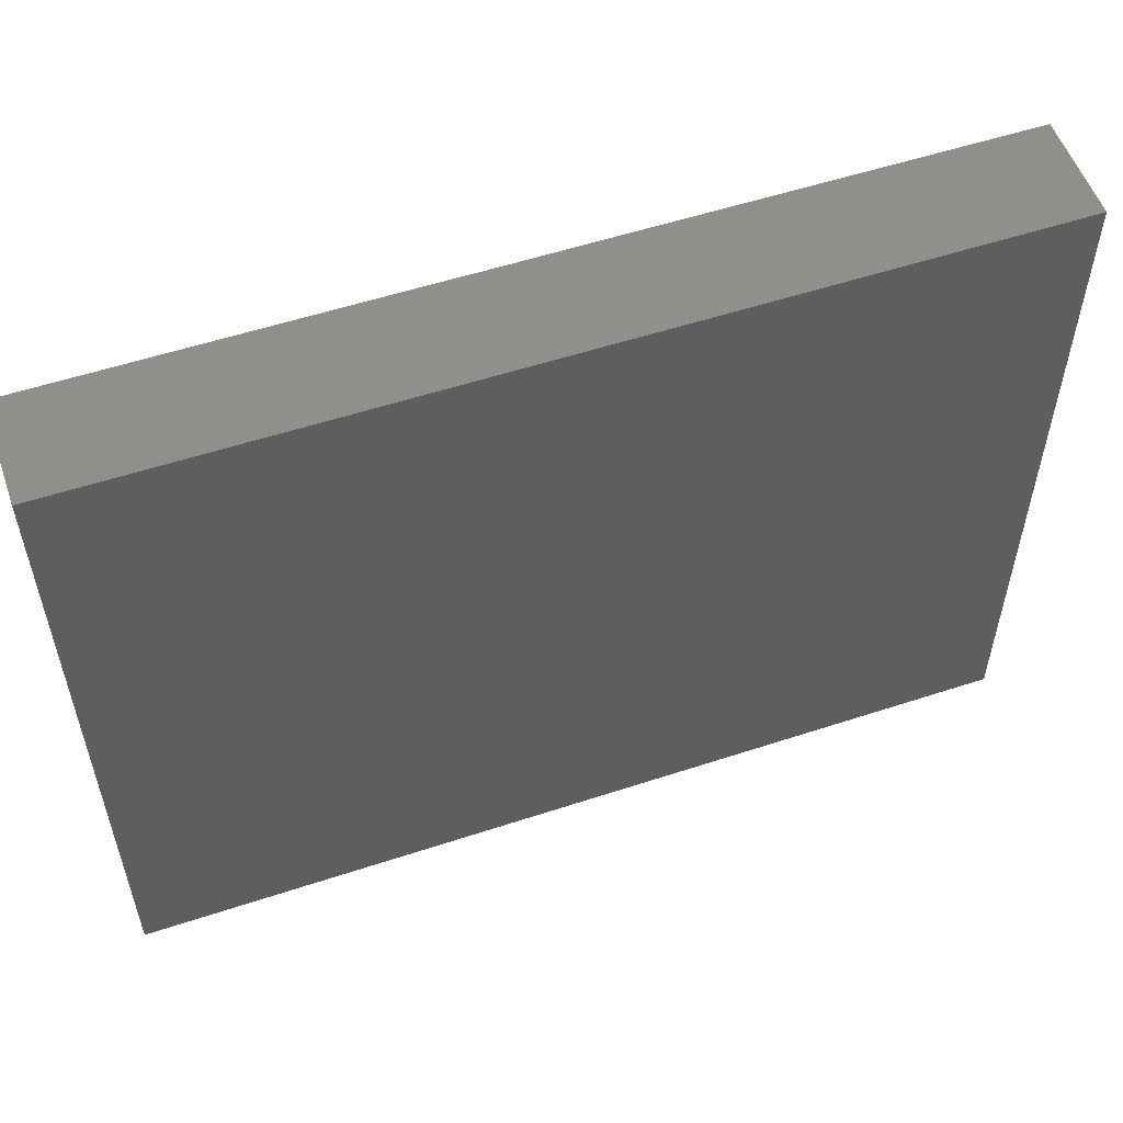
<metadata>
{"format":"stl","ext":"stl","renderer":"f3d","projection":"perspective","resolution":1024,"background":"white","views":[{"elev":54.9,"azim":160.8,"up":"+Y"}]}
</metadata>
<code>
# stl→obj: 401 verts, 798 faces
v -0.01669 0.03057 0.01129
v -0.02504 0.04357 0.01129
v -0.03339 0.03057 0.01129
v -0.09621 0.03148 -0.0001673
v -0.09621 0.04809 -0.01129
v -0.09621 0.03052 -0.01129
v -0.02504 0.0756 -0.01129
v -0.0282 0.06099 -0.01129
v -0.04173 0.0756 -0.01129
v 0.0003547 -0.02599 -0.01129
v 0.009591 -0.03303 -0.01129
v 0.00023 -0.04359 -0.01129
v -0.04725 0.06048 0.01129
v -0.02504 0.05958 0.01129
v -0.03671 0.0756 0.01129
v -0.04173 0.01758 0.01129
v -0.05842 0.01758 0.01129
v -0.06677 0.004208 0.01129
v -0.0402 0.00406 0.01129
v -0.0245 -0.00759 0.01129
v -0.02504 0.004208 0.01129
v 0.08371 -0.04273 -0.01129
v 0.07713 -0.06034 -0.01129
v 0.07547 -0.04815 -0.01129
v 0.006764 0.0756 0.01125
v -0.008346 0.0756 0.01129
v 0 0.05958 0.01129
v -0.05842 -0.009162 0.01129
v -0.06591 -0.02743 0.01129
v -0.04173 -0.009162 0.01129
v 0.02504 0 0.01129
v 0.03339 0.008789 0.01129
v 0.02069 0.0172 0.01129
v 0.05888 -0.06194 0.01129
v 0.06068 -0.0473 0.01129
v 0.04385 -0.04816 0.01129
v 0.09621 0.06308 -0.01129
v 0.09621 0.05057 -0.01129
v 0.08509 0.05779 -0.01129
v 0.0603 0.06417 0.01129
v 0.04412 0.05553 0.01129
v 0.05842 0.05273 0.01129
v 0.04199 0.04245 0.01129
v -0.0843 0.03637 0.01129
v -0.09621 0.03052 0.01129
v -0.08489 0.02439 0.01129
v -0.09621 0.0549 0.01129
v -0.09621 0.04271 0.01129
v -0.08567 0.0499 0.01129
v -0.07512 -0.04432 0.01129
v -0.05785 -0.03592 0.01129
v -0.07512 -0.03095 0.01129
v -0.08132 0.01984 -0.01129
v -0.083 0.001941 -0.01129
v -0.09621 0.01294 -0.01129
v 0.09621 -0.0756 -0.0004068
v 0.09621 -0.05824 -0.01129
v 0.09621 -0.06417 0.01129
v 0.05974 -0.009795 0.01129
v 0.05692 -0.02255 0.01129
v 0.06677 -0.02216 0.01129
v -0.03339 -0.06668 0.01129
v -0.02471 -0.06086 0.01129
v -0.03305 -0.04918 0.01129
v -0.01669 -0.04852 0.01129
v 0 -0.04852 0.01129
v -0.008346 -0.03515 0.01129
v 0.05043 -0.06115 -0.01129
v 0.05878 -0.04815 -0.01129
v 0.06278 -0.06115 -0.01129
v 0.09621 0.06417 0.01129
v 0.09621 0.0756 0
v -0.02504 -0.03515 0.01129
v -0.008346 -0.06189 0.01129
v 0.08315 -0.0756 0.01129
v 0.07117 -0.0756 -0.0003718
v 0.08505 -0.0756 -0.01129
v 0.07388 -0.0756 -0.01129
v 0.06024 -0.0756 -0.01129
v 0.07009 -0.0756 0.01129
v 0.07293 -0.06545 0.01129
v 0.008701 0.05731 -0.01129
v 0.01921 0.06769 -0.01129
v 0.02324 0.05724 -0.01129
v -0.05842 0.04357 0.01129
v -0.06627 0.03147 0.01129
v -0.05008 0.03057 0.01129
v 0.009684 0.02959 0.01129
v -0.007097 0.0447 0.01129
v -0.05842 0.0756 -0.01129
v -0.04988 0.06195 -0.01129
v -0.06452 0.05475 -0.01129
v 0.05195 0.0756 0.01129
v 0.03565 0.0756 0.01129
v -0.01634 0.06189 -0.01129
v 0.03738 0.03057 0.01129
v 0.05124 0.03522 0.01129
v 0.08567 0.02637 0.01129
v 0.09621 0.01758 0.01129
v 0.09621 0.03515 0.01129
v 0.01735 -0.01293 0.01129
v 0.03269 -0.01458 0.01129
v 0.02635 -0.02579 -0.01129
v 0.02306 -0.03565 -0.01129
v 0.0131 -0.0212 -0.01129
v -0.08605 0.005054 0.01129
v -0.09621 0.01294 0.01129
v 0.03077 -0.0756 -0.01129
v 0.04631 -0.0756 -0.01129
v 0.03749 -0.0756 0.0007902
v -0.00807 -0.0524 -0.01129
v 0.0003547 -0.06115 -0.01129
v -0.09621 -0.04621 0.01129
v -0.09621 -0.05726 0.01129
v -0.07715 -0.05625 0.01129
v -0.008135 -0.0002238 0.01129
v 0.007716 -0.0008748 0.01129
v 0 0.008789 0.01129
v -0.04173 0.04357 0.01129
v -0.06262 -0.04531 0.01129
v -0.05466 -0.0638 0.01129
v -0.05219 -0.04528 0.01129
v -0.036 -0.0756 -0.01129
v -0.04728 -0.0756 -0.001615
v -0.05478 -0.0756 -0.01129
v 0.008701 -0.05236 -0.01129
v 0.01676 -0.04392 -0.01129
v 0.01705 -0.06115 -0.01129
v -0.07555 -0.008128 0.01129
v -0.01368 0.0593 0.01129
v -0.01326 -0.0756 -0.01129
v -0.002614 -0.0756 -0.01129
v -0.01408 -0.0756 -0.0003927
v 0.02534 0.04292 0.01129
v 0.03319 0.05123 0.01129
v 0.01896 0.0756 0.01129
v 0.01176 0.0756 -8.962e-05
v -0.08567 0.0756 -0.01129
v -0.09621 0.0756 0
v -0.08567 0.0756 0.01129
v -0.06803 -0.0628 0.01129
v -0.05842 -0.0756 0.01129
v -0.02504 0.0756 0.01129
v -0.02967 0.0756 -0.0005334
v 0.09621 -0.03052 -0.01129
v 0.09621 -0.04479 -0.01129
v -0.09621 0.06525 0.01129
v -0.09621 0.0756 0.01129
v 0.09621 0.05273 0
v 0.06242 0.03515 0.01129
v 0.06677 0.02178 0.01129
v 0.07512 0.03515 0.01129
v -0.0003547 -0.009162 0.01129
v -0.01685 -0.02905 0.01129
v 0.00906 -0.01922 0.01129
v 0.08576 0.01277 0.01129
v 0.09621 0 0.01129
v 0.06713 0.06189 -0.01129
v 0.04183 0.05856 -0.01129
v 0.05043 0.0756 -0.01129
v -0.09621 0.0756 -0.01129
v -0.09621 0.06185 -0.01129
v -0.09621 0.06525 0
v 0.08634 -0.0521 0.01129
v 0.09621 -0.05273 0.01129
v 0.08559 -0.03402 0.01129
v 0.03374 0.0756 -0.01129
v 0.08567 0.03772 0.01129
v -0.003996 0.05996 -0.01129
v -0.008346 0.0756 -0.01129
v 0.007932 0.01908 0.01129
v -0.008346 0.01758 0.01129
v 0.07512 0.05273 0.01129
v 0.08516 0.06272 0.01129
v -0.08647 -0.01486 0.01129
v -0.09621 -0.02222 0.01129
v -0.02504 0.01758 0.01129
v 0.04173 -0.02674 0.01129
v 0.07512 -0.05273 0.01129
v 0.07452 -0.03425 0.01129
v 0.07435 -0.01065 0.01129
v 0.07739 -0.02244 0.01129
v 0.08529 -0.01589 0.01129
v 0.08543 0.05281 0.01129
v 0.07527 -0.01728 -0.01129
v 0.06713 -0.008415 -0.01129
v 0.08529 -0.008326 -0.01129
v 0.08567 0.0756 0
v 0.07336 0.0756 -0.01129
v 0.07512 0.0756 0
v 0.08567 0.0756 0.01129
v 0.07512 0.0756 0.01129
v 0.03198 -0.04873 -0.01129
v 0.02282 -0.01388 -0.01129
v 0.008652 0.00464 -0.01129
v 0.06909 -0.03862 -0.01129
v 0.02384 -0.06239 0.01129
v 0.02504 -0.04852 0.01129
v 0.01187 0.0756 -0.01129
v 0.04118 -0.06248 0.01129
v 0.07668 0.02001 0.01129
v 0.07512 0.008415 0.01129
v -0.07476 0.0756 -0.01129
v 0.04173 0 0.01129
v -0.03738 0.05996 -0.01129
v -0.07077 0.04432 -0.01129
v -0.05842 0.04432 -0.01129
v -0.02352 0.05216 -0.01129
v 0.08436 -0.06355 0.01129
v 0.09621 -0.0756 0.01129
v -0.08311 0.06189 -0.01129
v -0.08549 0.06451 0.01129
v 0.09621 0.0521 0.01129
v -0.03303 0.004581 -0.01129
v -0.04972 0.009162 -0.01129
v -0.03303 0.01758 -0.01129
v -0.08336 -0.0756 0.01129
v 0.05842 -0.03515 0.01129
v 0.03374 -0.03515 -0.01129
v -0.06752 0.02582 -0.01129
v -0.06642 0.009162 -0.01129
v -0.05214 0.03289 -0.01129
v -0.06471 0.0359 -0.01129
v 0.02375 0.05523 0.01129
v -0.04625 0.04432 -0.01129
v 0.03753 -0.01753 -0.01129
v -0.04057 -0.03628 0.01129
v 0.03339 0.06152 0.01129
v 0.01322 0.06316 0.01129
v 0.08025 0.06822 -0.01129
v 0.09621 0.0756 -0.01129
v 0.08542 0.0756 -0.01129
v -0.09621 -0.03515 0.01129
v -0.09621 -0.0756 0
v -0.08638 -0.0756 -0.01129
v -0.09621 -0.02222 -0.01129
v -0.09621 -0.01111 0.01129
v -0.09621 -0.001329 -0.0009342
v -0.09621 -0.01188 -0.003405
v -0.09621 -0.004638 -0.01129
v -0.07389 0.01652 0.01129
v -0.07322 0.04398 0.01129
v 0.09621 -0.03515 0.01129
v -0.07512 0.0756 0
v -0.06677 0.05958 0.01129
v -0.06345 -0.0756 0
v 0.09621 -0.02603 0.002538
v 0.09621 -0.01535 -0.01129
v 0.09621 -0.01758 0.01129
v 0.09621 -0.001318 -0.01129
v -0.04757 0.0756 0.01129
v -0.09621 -0.0005342 0.01129
v 0.009375 0.04248 0.01129
v 0.03006 0.0756 0
v -0.09621 -0.05564 0.0003332
v -0.09621 -0.04005 0.0001285
v 0.07541 0.01772 -0.01129
v 0.08366 0.008038 -0.01129
v 0.06668 0.008962 -0.01129
v -0.08395 -0.0635 -0.01129
v -0.08214 -0.04631 -0.01129
v -0.06653 -0.06156 -0.01129
v 0.05812 0.0756 0.001145
v 0.0612 0.0756 -0.01129
v -0.09621 -0.0662 -0.003279
v 0.09621 -0.03936 0
v -0.09621 -0.0756 -0.01129
v -0.07512 0.0756 0.01129
v -0.06607 0.0756 -0.004065
v 0.02502 -0.03724 0.01129
v 0.02369 -0.02521 0.01129
v -0.0306 -0.0756 0.001078
v -0.0256 -0.0756 -0.01129
v -0.06642 -0.0756 -0.01129
v -0.07512 -0.0756 0
v -0.07654 -0.0756 -0.01129
v 0.09621 0.03299 -0.01129
v 0.09621 -0.05273 0
v 0.08386 0.0437 -0.01129
v 0.008944 0.05304 0.01129
v -0.09621 -0.05515 -0.01129
v -0.07213 1.761e-05 -0.01129
v -0.05882 0.001436 -0.01129
v -0.05589 0.02065 -0.01129
v 0.03382 -0.06076 -0.01129
v 0.0423 -0.05287 -0.01129
v -0.02673 -0.0756 0.01129
v -0.04524 0.02395 -0.01129
v 0.04892 0.0208 0.01129
v 0.03236 0.0187 0.01129
v -0.08311 0.04432 -0.01129
v -0.08186 -0.01523 -0.01129
v -0.09621 -0.04451 -0.01129
v 0.04814 -0.0756 0.01129
v 0.05912 -0.0756 0.01129
v -0.09621 0.0515 0
v 0.09621 0.006356 -0.004867
v -0.09621 -0.0756 0.01129
v 0.001338 0.0756 0.003494
v 0.04013 -0.03751 0.01129
v 0.03145 -0.0756 0.01129
v -0.0324 -0.02431 0.01129
v -0.0423 -0.06165 0.01129
v -0.04292 -0.0756 0.01129
v 0.01584 0.008049 0.01129
v 0.008346 -0.03515 0.01129
v 0.01475 -0.0756 0.01129
v 0.008113 -0.0626 0.01129
v 0.06217 0.0756 0.01129
v 0.0534 -0.0756 0
v 0.06175 -0.0756 0.005643
v 0.09621 0.01746 -0.0003428
v -0.09621 -0.03289 -0.01129
v -0.05842 0.0756 0.01129
v -0.01705 -0.01758 0.01129
v -0.0705 -0.0756 0.01129
v 0.003323 -0.0756 0
v 0.003705 -0.0756 0.01127
v -0.01337 -0.0756 0.01129
v 0.04194 0.0756 -2.855e-05
v 0.02002 -0.0756 0
v -0.01634 -0.06115 -0.01129
v -0.05008 0.0756 0
v -0.008349 0.0756 -5.402e-05
v -0.01669 0.0756 0.005643
v 0.01408 -0.0756 -0.01129
v 0.05829 0.008014 0.01129
v 0.09621 0.0756 0.01129
v -0.07614 -0.03393 -0.01129
v 0.01883 0.01405 -0.01129
v 0.03256 0.009066 -0.01129
v -0.03303 0.04432 -0.01129
v -0.07388 0.05841 -0.01129
v 0.03286 -0.006239 -0.01129
v -0.0003407 0.04516 -0.01129
v 0.0003547 -0.008415 -0.01129
v -0.09621 0.01294 0
v 0.06713 0.04432 -0.01129
v -0.05807 -0.05236 -0.01129
v -0.04972 -0.04357 -0.01129
v -0.04972 -0.06115 -0.01129
v -0.0415 -0.0524 -0.01129
v -0.03361 -0.04364 -0.01129
v -0.03323 -0.06265 -0.01129
v 0.0003547 0.02674 -0.01129
v -0.008077 0.01785 -0.01129
v 0.03374 0.02674 -0.01129
v 0.0506 -0.02624 -0.01129
v 0.04198 0.01797 -0.01129
v 0.05043 0.02674 -0.01129
v 0.0507 0.009058 -0.01129
v -0.01634 -0.04357 -0.01129
v -0.02475 -0.0524 -0.01129
v -0.01634 0.02674 -0.01129
v -0.01512 0.009464 -0.01129
v -0.06607 -0.04383 -0.01129
v 0.08382 0.02674 -0.01129
v 0.09621 0.01541 -0.01129
v -0.01634 0.04432 -0.01129
v 0.008529 0.01554 -0.01129
v 0.05869 0.01785 -0.01129
v 0.05885 0.0002905 -0.01129
v 0.0674 0.02659 -0.01129
v 0.06606 -0.001423 0.01129
v 0.06713 -0.02599 -0.01129
v 0.05869 -0.0173 -0.01129
v 0.05878 0.03553 -0.01129
v 0.08319 -0.02487 -0.01129
v 0.09621 -0.0756 -0.01129
v 0.07542 0.05232 -0.01129
v 0.042 0.0002744 -0.01129
v 0.07539 0.0002744 -0.01129
v -0.05826 -0.03462 -0.01129
v -0.06732 -0.02524 -0.01129
v -0.04972 -0.02599 -0.01129
v -0.04956 -0.009104 -0.01129
v -0.05816 -0.0173 -0.01129
v -0.06785 -0.009453 -0.01129
v -0.04161 -0.03476 -0.01129
v -0.03326 -0.02625 -0.01129
v -0.03303 -0.008415 -0.01129
v -0.0414 -0.01746 -0.01129
v -0.02471 -0.03481 -0.01129
v -0.01512 -0.02656 -0.01129
v -0.01594 -0.007836 -0.01129
v -0.02479 -0.01734 -0.01129
v -0.02476 0.03546 -0.01129
v -0.008184 0.0003991 -0.01129
v -0.007992 -0.0172 -0.01129
v 0.01591 0.02703 -0.01129
v 0.01705 0.04432 -0.01129
v 0.008615 0.03543 -0.01129
v 0.02534 0.03537 -0.01129
v 0.03374 0.04432 -0.01129
v 0.05043 -0.008415 -0.01129
v 0.04986 0.04402 -0.01129
v 0.042 0.03543 -0.01129
v 0.05849 -0.03714 -0.01129
v 0.07539 0.03543 -0.01129
v -0.008274 -0.03616 -0.01129
v -0.008088 0.03548 -0.01129
f 1 2 3
f 4 5 6
f 7 8 9
f 10 11 12
f 13 14 15
f 16 17 18
f 19 20 21
f 22 23 24
f 25 26 27
f 28 29 30
f 31 32 33
f 34 35 36
f 37 38 39
f 40 41 42
f 43 42 41
f 44 45 46
f 47 48 49
f 50 51 52
f 53 54 55
f 56 57 58
f 59 60 61
f 62 63 64
f 65 66 67
f 68 69 70
f 71 37 72
f 64 65 73
f 63 74 65
f 75 76 77
f 78 79 70
f 80 75 81
f 82 83 84
f 85 86 87
f 1 88 89
f 90 91 92
f 93 94 40
f 7 95 8
f 96 97 43
f 98 99 100
f 31 101 102
f 103 104 11
f 103 11 105
f 106 46 107
f 108 109 110
f 111 12 112
f 113 114 115
f 116 117 118
f 119 87 3
f 120 121 122
f 123 124 125
f 126 127 128
f 29 129 52
f 42 43 97
f 27 26 130
f 131 132 133
f 96 43 134
f 134 43 135
f 25 136 137
f 138 139 140
f 141 142 121
f 143 144 15
f 145 146 22
f 139 147 148
f 37 149 38
f 150 151 152
f 153 154 155
f 99 156 157
f 98 156 99
f 158 159 160
f 161 162 163
f 164 165 166
f 159 84 167
f 168 98 100
f 169 95 170
f 118 171 172
f 40 173 174
f 52 175 176
f 3 177 1
f 60 102 178
f 179 166 180
f 181 182 183
f 184 173 168
f 185 186 187
f 188 189 190
f 191 190 192
f 127 193 128
f 4 45 48
f 194 105 195
f 4 48 5
f 18 30 19
f 24 70 196
f 69 196 70
f 63 65 64
f 74 66 65
f 66 197 198
f 82 169 199
f 198 200 36
f 156 201 202
f 201 151 202
f 169 170 199
f 92 203 90
f 204 102 59
f 91 9 205
f 206 92 207
f 8 95 208
f 58 209 210
f 58 165 209
f 162 138 211
f 147 47 212
f 213 71 174
f 214 215 216
f 141 115 217
f 51 30 29
f 60 218 61
f 180 183 182
f 182 61 180
f 17 87 86
f 3 87 16
f 172 88 1
f 92 91 207
f 104 219 193
f 10 105 11
f 53 220 221
f 222 223 207
f 5 53 6
f 135 224 134
f 134 88 33
f 225 222 207
f 219 103 226
f 51 227 30
f 228 136 229
f 75 210 209
f 230 231 37
f 189 232 230
f 52 233 50
f 52 176 233
f 217 234 235
f 236 176 237
f 237 238 239
f 240 239 238
f 106 241 46
f 50 120 51
f 129 175 52
f 114 217 115
f 86 242 44
f 183 166 243
f 203 138 244
f 115 120 50
f 242 245 49
f 142 246 124
f 247 145 248
f 249 248 250
f 251 13 15
f 18 106 129
f 138 140 244
f 14 2 130
f 252 106 107
f 41 228 135
f 18 19 16
f 88 253 89
f 85 13 245
f 205 225 91
f 21 177 19
f 112 12 126
f 254 199 137
f 113 255 114
f 233 256 113
f 257 258 259
f 260 261 262
f 199 254 167
f 199 167 83
f 160 263 264
f 114 255 265
f 252 238 237
f 266 146 145
f 235 234 267
f 232 189 188
f 212 47 49
f 228 229 224
f 244 268 269
f 270 178 271
f 34 80 81
f 133 272 273
f 274 275 276
f 276 275 235
f 191 72 188
f 100 277 149
f 81 209 179
f 278 57 146
f 279 38 277
f 179 209 164
f 199 83 82
f 247 249 243
f 159 167 160
f 266 278 146
f 57 278 58
f 106 175 129
f 223 206 207
f 280 229 27
f 255 281 265
f 71 149 37
f 232 231 230
f 231 232 188
f 246 274 125
f 280 27 89
f 89 253 280
f 282 221 283
f 33 96 134
f 135 43 41
f 53 221 54
f 102 60 59
f 222 284 220
f 103 105 194
f 109 68 70
f 77 78 23
f 285 193 286
f 264 190 189
f 287 63 62
f 215 288 216
f 222 220 223
f 32 289 290
f 96 290 289
f 288 284 222
f 151 201 152
f 5 162 291
f 292 236 240
f 237 239 236
f 237 176 175
f 123 273 272
f 255 256 293
f 78 76 79
f 34 294 295
f 162 5 296
f 240 236 239
f 250 297 157
f 298 217 114
f 114 265 298
f 163 47 147
f 199 170 299
f 179 164 166
f 152 98 168
f 178 300 60
f 294 34 200
f 301 200 197
f 156 249 157
f 181 183 156
f 181 61 182
f 30 227 302
f 303 304 62
f 118 305 171
f 40 94 41
f 209 81 75
f 270 271 306
f 307 197 308
f 271 178 102
f 102 101 271
f 66 270 306
f 40 309 93
f 75 80 76
f 310 311 295
f 312 157 297
f 37 39 230
f 261 293 313
f 293 256 313
f 314 245 13
f 251 314 13
f 40 174 192
f 14 130 143
f 302 315 20
f 315 154 153
f 97 151 150
f 151 97 289
f 265 281 267
f 217 316 141
f 120 141 121
f 122 303 64
f 275 217 235
f 191 188 190
f 317 307 318
f 308 318 307
f 166 183 180
f 308 74 318
f 74 319 318
f 74 287 319
f 141 316 142
f 303 121 304
f 243 249 183
f 209 165 164
f 298 234 217
f 64 73 227
f 227 73 302
f 310 76 311
f 199 299 137
f 31 204 32
f 160 320 263
f 165 266 243
f 266 165 278
f 213 184 168
f 301 307 321
f 294 301 110
f 318 319 317
f 275 142 316
f 246 142 275
f 304 142 124
f 163 162 296
f 131 273 322
f 274 276 262
f 133 319 287
f 144 9 323
f 287 272 133
f 324 7 325
f 290 33 32
f 128 108 326
f 112 326 132
f 158 230 39
f 151 289 327
f 194 226 103
f 116 20 315
f 292 261 313
f 54 292 240
f 267 260 235
f 281 260 267
f 174 328 191
f 104 103 219
f 77 23 57
f 121 303 122
f 54 221 282
f 261 292 329
f 330 331 195
f 204 327 289
f 332 222 225
f 219 226 69
f 224 280 253
f 34 81 179
f 101 155 271
f 203 333 211
f 24 23 70
f 212 148 147
f 140 148 212
f 291 53 5
f 162 161 138
f 237 175 106
f 320 167 254
f 215 284 288
f 100 312 277
f 264 158 160
f 88 171 33
f 96 33 290
f 67 306 154
f 154 306 155
f 194 195 334
f 195 331 334
f 288 222 332
f 97 150 42
f 315 153 116
f 92 206 333
f 192 309 40
f 240 55 54
f 292 313 236
f 82 335 169
f 2 14 119
f 119 14 13
f 14 143 15
f 25 27 229
f 130 26 143
f 245 314 268
f 195 105 336
f 166 165 243
f 168 100 213
f 48 44 49
f 74 63 287
f 11 127 12
f 23 78 70
f 252 337 238
f 256 255 113
f 281 255 293
f 313 256 233
f 79 76 310
f 34 295 80
f 158 338 159
f 293 261 281
f 281 261 260
f 339 340 341
f 342 343 344
f 112 132 131
f 345 195 346
f 347 331 330
f 68 109 285
f 286 69 68
f 193 219 69
f 69 226 348
f 349 350 351
f 334 226 194
f 352 322 353
f 354 355 216
f 261 356 262
f 220 284 221
f 357 258 257
f 92 333 203
f 241 106 18
f 214 216 355
f 32 204 289
f 116 118 172
f 172 21 116
f 41 94 228
f 250 358 297
f 99 157 312
f 238 55 240
f 162 211 291
f 354 346 355
f 208 95 359
f 360 195 345
f 331 347 349
f 361 351 350
f 362 259 186
f 259 361 363
f 358 258 357
f 356 339 262
f 340 342 341
f 343 353 344
f 111 322 352
f 59 364 327
f 59 327 204
f 202 364 181
f 181 156 202
f 233 176 236
f 45 4 337
f 6 337 4
f 296 5 48
f 241 86 46
f 99 312 100
f 365 366 186
f 363 367 338
f 187 368 185
f 117 155 101
f 173 152 168
f 152 173 150
f 358 277 312
f 277 358 357
f 6 53 55
f 271 155 306
f 267 234 265
f 298 265 234
f 56 369 57
f 58 210 56
f 139 161 163
f 139 163 147
f 72 37 231
f 328 71 72
f 316 217 275
f 266 145 247
f 236 313 233
f 107 337 252
f 45 337 107
f 55 337 6
f 277 38 149
f 193 69 286
f 291 211 333
f 370 338 158
f 39 370 158
f 371 331 351
f 258 372 259
f 33 171 305
f 260 276 235
f 262 276 260
f 223 291 206
f 291 223 53
f 262 125 274
f 341 125 262
f 356 340 339
f 373 356 374
f 375 373 374
f 51 122 227
f 122 51 120
f 376 377 378
f 123 125 341
f 344 123 341
f 340 343 342
f 340 375 379
f 379 375 380
f 381 382 376
f 344 273 123
f 322 273 344
f 343 352 353
f 383 343 380
f 384 383 380
f 385 386 381
f 332 359 387
f 388 355 195
f 385 355 388
f 128 326 112
f 389 336 105
f 10 389 105
f 390 360 345
f 335 391 392
f 285 108 128
f 390 347 330
f 393 391 394
f 334 395 226
f 349 347 350
f 394 396 397
f 69 348 398
f 365 368 196
f 363 357 257
f 279 399 338
f 96 289 97
f 112 131 322
f 352 384 400
f 400 384 10
f 354 345 346
f 401 359 335
f 302 154 315
f 174 191 192
f 57 23 22
f 145 22 368
f 250 248 187
f 273 131 133
f 152 201 98
f 161 139 138
f 139 148 140
f 369 56 77
f 56 210 75
f 72 231 188
f 328 72 191
f 245 212 49
f 305 31 33
f 375 340 373
f 122 64 227
f 380 343 379
f 117 153 155
f 381 215 214
f 195 336 388
f 351 395 371
f 376 375 377
f 380 382 381
f 216 288 332
f 205 332 225
f 8 332 205
f 384 352 383
f 401 335 345
f 169 335 95
f 390 392 391
f 393 394 347
f 226 395 348
f 350 397 396
f 184 213 174
f 214 355 385
f 329 374 356
f 385 384 386
f 387 359 354
f 22 24 196
f 22 196 368
f 292 374 329
f 374 292 378
f 54 282 378
f 292 54 378
f 223 220 53
f 187 372 258
f 357 399 279
f 279 370 39
f 115 50 113
f 330 360 390
f 195 360 330
f 196 398 365
f 398 196 69
f 146 57 22
f 337 55 238
f 124 246 125
f 309 263 93
f 25 229 136
f 109 79 310
f 70 79 109
f 254 137 136
f 132 317 133
f 326 321 317
f 321 326 108
f 108 110 321
f 110 301 321
f 110 109 310
f 310 294 110
f 310 295 294
f 80 295 311
f 246 275 274
f 130 89 27
f 50 233 113
f 104 127 11
f 127 104 193
f 66 198 270
f 198 36 300
f 270 300 178
f 198 300 270
f 36 35 218
f 35 179 180
f 21 20 116
f 34 179 35
f 129 29 28
f 51 29 52
f 118 117 305
f 363 257 259
f 261 329 356
f 203 211 138
f 373 340 356
f 379 343 340
f 383 352 343
f 189 230 158
f 264 189 158
f 107 46 45
f 283 378 282
f 283 376 378
f 215 376 283
f 381 376 215
f 381 214 385
f 334 331 371
f 371 395 334
f 351 362 395
f 372 186 259
f 187 186 372
f 333 206 291
f 377 374 378
f 377 375 374
f 382 375 376
f 380 375 382
f 386 380 381
f 386 384 380
f 332 387 216
f 216 387 354
f 8 208 332
f 332 208 359
f 400 12 352
f 335 392 345
f 390 345 392
f 82 391 335
f 390 391 393
f 390 393 347
f 394 391 84
f 394 397 347
f 350 347 397
f 394 159 396
f 395 366 348
f 350 396 367
f 365 186 185
f 185 368 365
f 399 363 338
f 357 363 399
f 279 338 370
f 173 184 174
f 385 336 389
f 388 336 385
f 384 385 389
f 389 10 384
f 354 359 401
f 354 401 345
f 95 335 359
f 250 187 258
f 368 248 145
f 248 368 187
f 279 277 357
f 39 38 279
f 71 328 174
f 268 140 212
f 268 212 245
f 47 163 296
f 296 48 47
f 312 297 358
f 258 358 250
f 156 183 249
f 76 78 77
f 225 207 91
f 323 251 15
f 12 400 10
f 84 391 82
f 84 159 394
f 263 320 93
f 76 80 311
f 218 35 180
f 150 173 42
f 190 264 263
f 309 190 263
f 15 144 323
f 84 83 167
f 331 349 351
f 365 348 366
f 398 348 365
f 395 186 366
f 395 362 186
f 351 259 362
f 259 351 361
f 363 361 350
f 363 350 367
f 367 396 338
f 159 338 396
f 91 90 9
f 323 9 90
f 8 205 9
f 7 9 144
f 28 30 18
f 87 17 16
f 85 87 119
f 13 85 119
f 20 19 30
f 30 302 20
f 19 177 16
f 177 3 16
f 3 2 119
f 116 153 117
f 171 88 172
f 31 117 101
f 305 117 31
f 134 253 88
f 224 253 134
f 280 224 229
f 135 228 224
f 42 173 40
f 299 26 25
f 94 136 228
f 136 94 254
f 160 167 320
f 123 272 124
f 321 307 317
f 317 132 326
f 262 339 341
f 283 221 215
f 215 221 284
f 341 342 344
f 112 126 128
f 126 12 127
f 128 193 285
f 285 286 68
f 303 62 64
f 66 74 308
f 66 306 67
f 308 197 66
f 197 200 198
f 102 204 31
f 200 34 36
f 300 218 60
f 218 300 36
f 61 218 180
f 181 59 61
f 364 59 181
f 151 327 202
f 202 327 364
f 121 142 304
f 62 304 287
f 272 287 304
f 301 197 307
f 294 200 301
f 285 109 108
f 319 133 317
f 346 195 355
f 302 73 154
f 353 322 344
f 322 111 112
f 12 111 352
f 325 7 144
f 269 203 244
f 95 7 170
f 324 170 7
f 28 18 129
f 17 86 241
f 17 241 18
f 245 242 85
f 86 85 242
f 172 177 21
f 177 172 1
f 1 89 2
f 2 89 130
f 269 268 314
f 325 143 26
f 65 67 73
f 154 73 67
f 75 77 56
f 244 140 268
f 269 90 203
f 90 269 323
f 323 314 251
f 323 269 314
f 124 272 304
f 144 143 325
f 170 324 299
f 324 26 299
f 26 324 325
f 25 137 299
f 320 94 93
f 320 254 94
f 190 309 192
f 278 165 58
f 243 266 247
f 248 249 247
f 250 157 249
f 100 149 213
f 71 213 149
f 141 120 115
f 46 86 44
f 45 44 48
f 237 106 252
f 242 49 44
f 98 201 156
f 57 369 77

</code>
